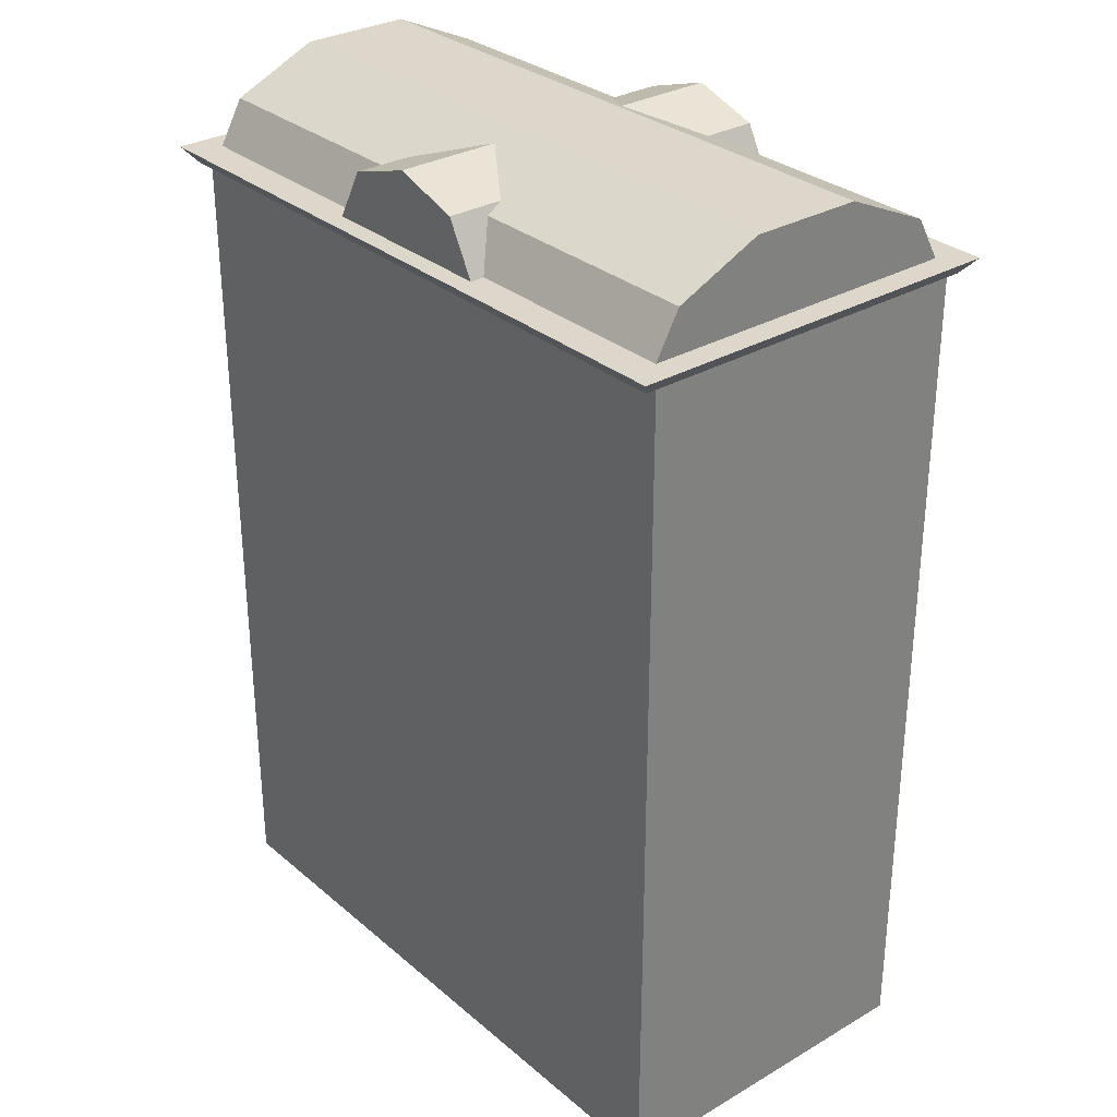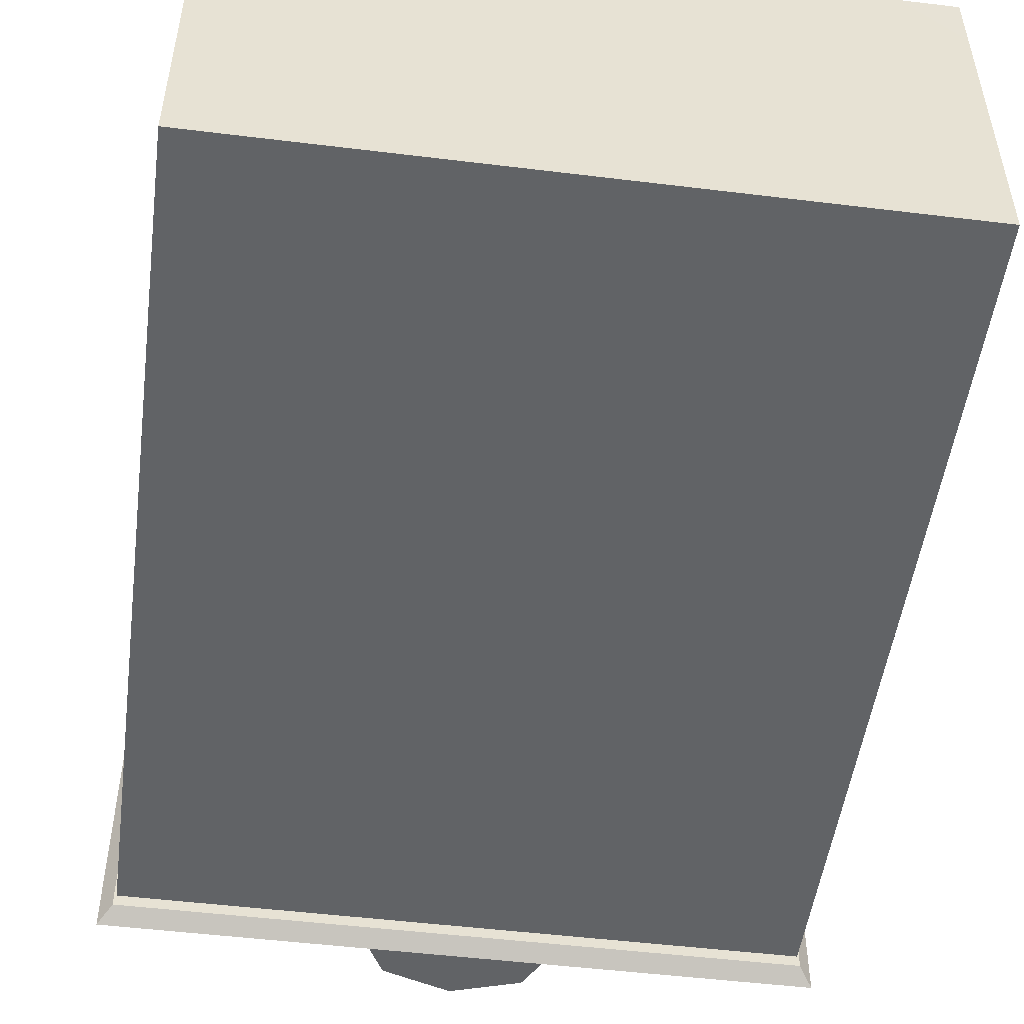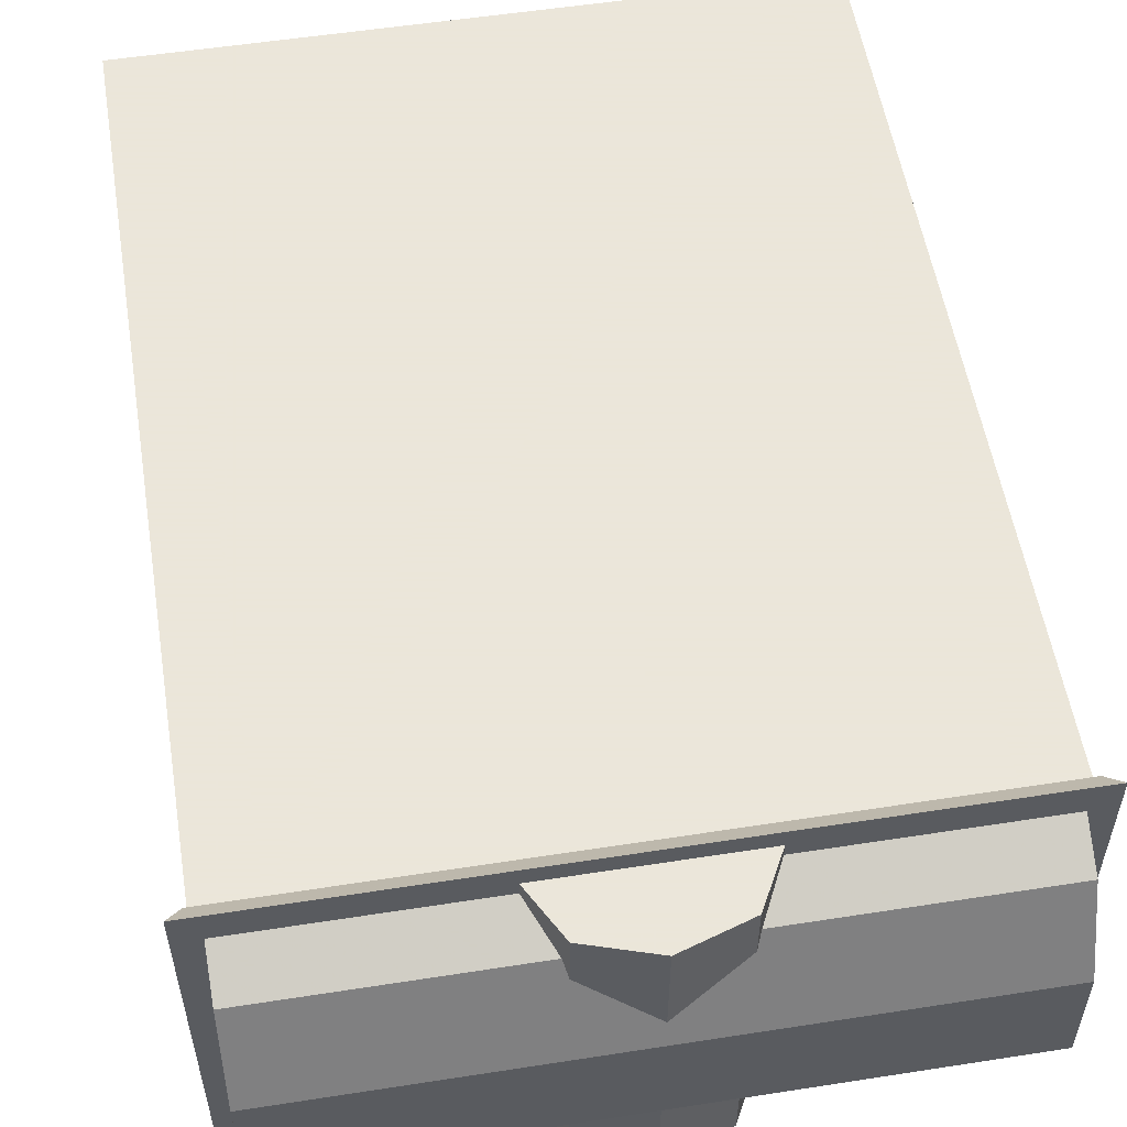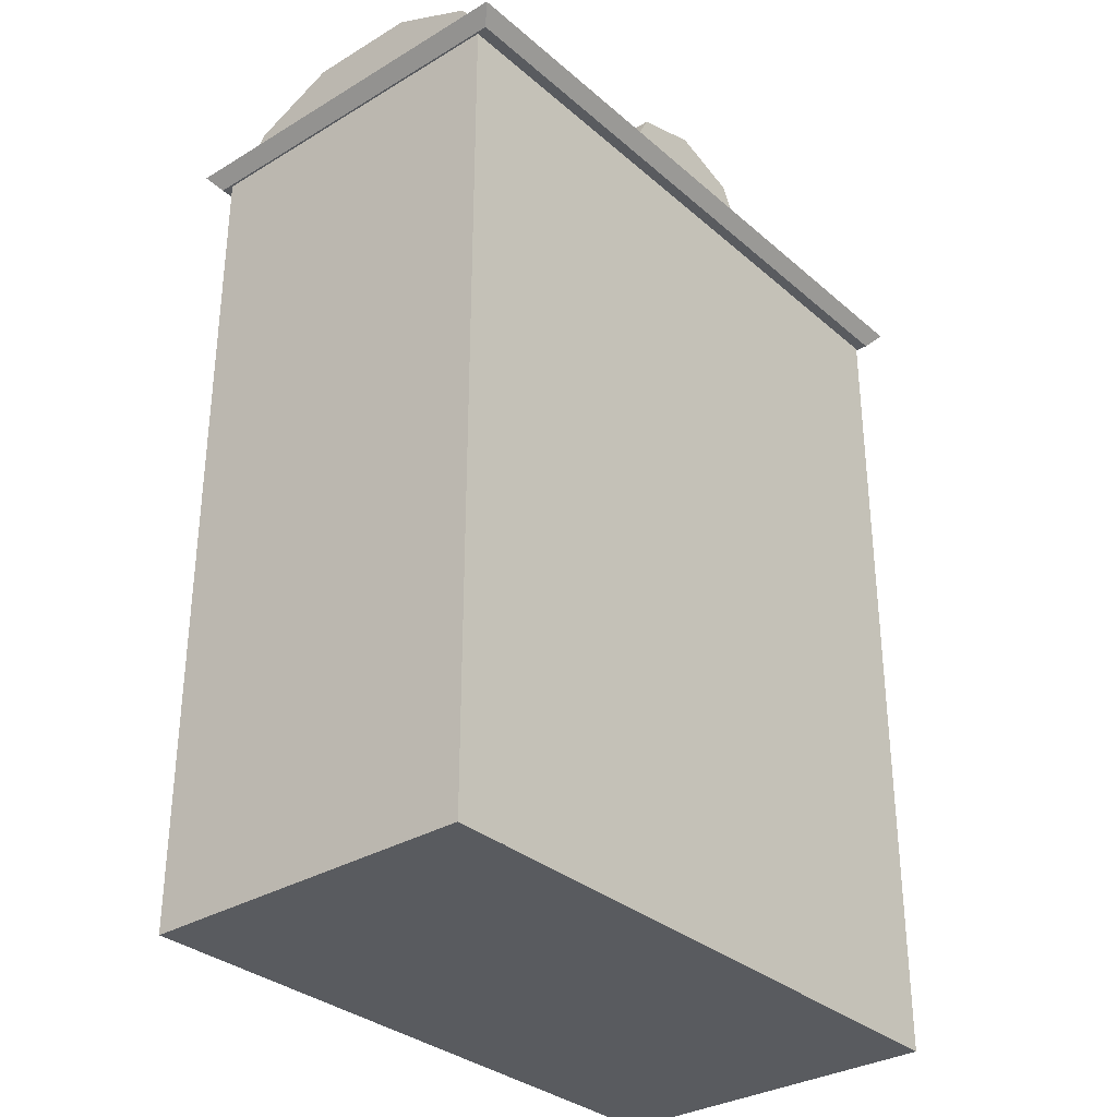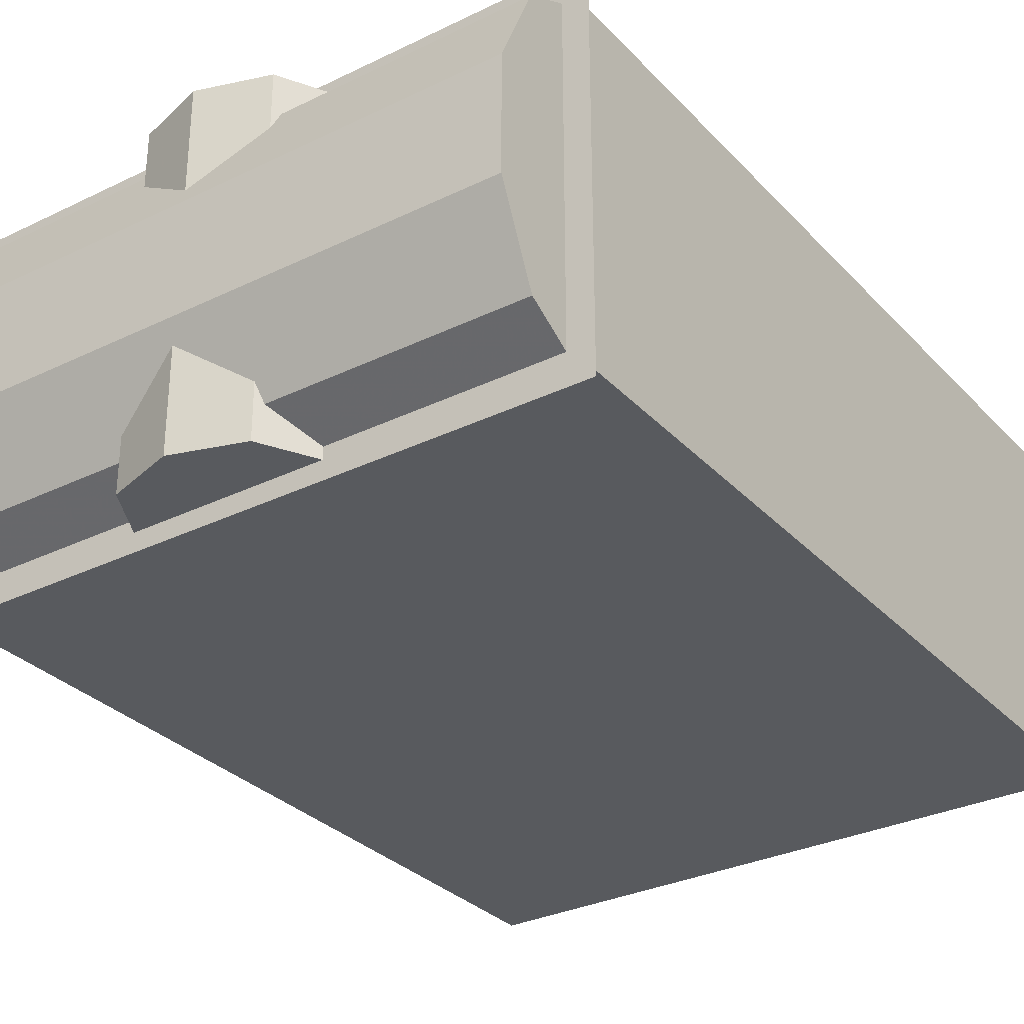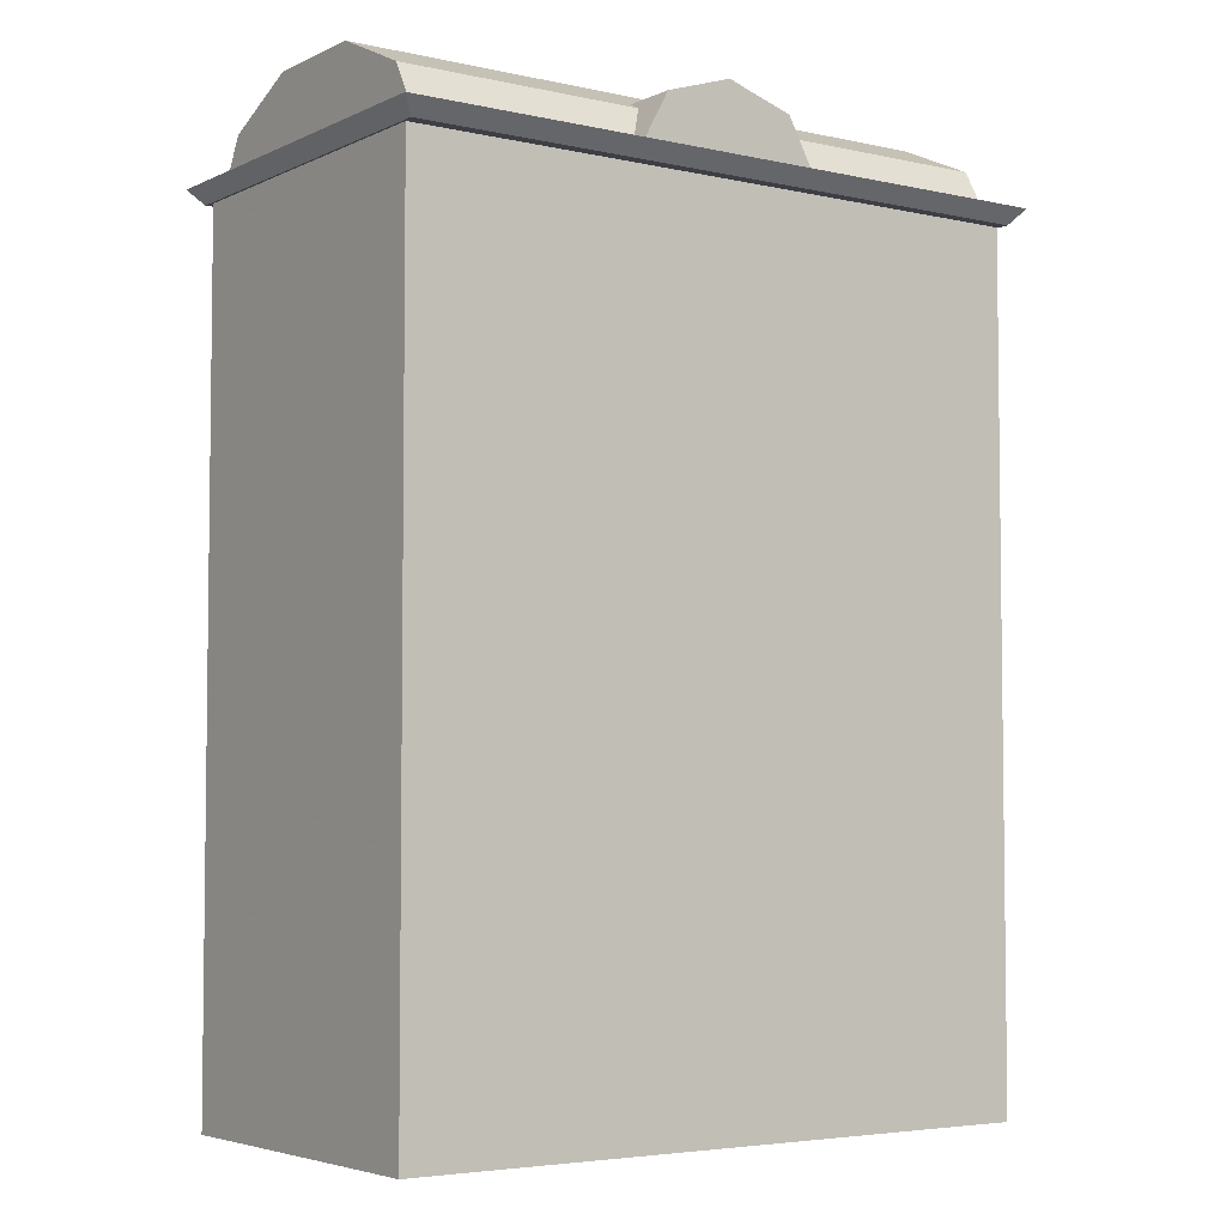
<metadata>
{"format":"obj","ext":"obj","renderer":"f3d","projection":"perspective","resolution":1024,"background":"white","views":[{"elev":30.7,"azim":50.1,"up":"+Y"},{"elev":-50.8,"azim":-7.6,"up":"+Z"},{"elev":55.0,"azim":170.7,"up":"+Z"},{"elev":-32.3,"azim":130.0,"up":"+Y"},{"elev":-31.0,"azim":-145.2,"up":"+Z"},{"elev":-4.5,"azim":-35.3,"up":"+Y"}]}
</metadata>
<code>
g Chap01_BD_03_Lod4
v -1.338 19.78 0.04724
v -1.338 -0.00376 0.04723
v -14.17 -0.00376 0.04723
v -14.17 19.78 0.04724
v -15.43 19.78 -1.324
v -15.43 -0.003456 -1.324
v -15.43 -0.003457 -6.666
v -15.43 19.78 -6.666
v -1.338 19.78 -8.037
v -14.17 19.78 -8.037
v -14.17 -0.003761 -8.037
v -1.338 -0.003763 -8.037
v -0.0804 19.78 -1.324
v -0.0804 19.78 -6.666
v -0.0804 -0.003458 -6.666
v -0.0804 -0.003457 -1.324
v -14.17 -0.003761 -8.037
v -14.17 19.78 -8.037
v -15.43 19.78 -8.037
v -15.43 -0.006351 -8.037
v -15.43 19.78 -8.037
v -15.43 19.78 -6.666
v -15.43 -0.003457 -6.666
v -15.43 -0.006351 -8.037
v -0.08041 -0.00635 -8.037
v -0.0804 19.78 -8.037
v -1.338 19.78 -8.037
v -1.338 -0.003763 -8.037
v -0.0804 19.78 -8.037
v -0.08041 -0.00635 -8.037
v -0.0804 -0.003458 -6.666
v -0.0804 19.78 -6.666
v -15.43 19.78 0.04724
v -14.17 19.78 0.04724
v -14.17 -0.00376 0.04723
v -15.43 -0.006351 0.04723
v -15.43 19.78 0.04724
v -15.43 -0.006351 0.04723
v -15.43 -0.003456 -1.324
v -15.43 19.78 -1.324
v -1.338 19.78 0.04724
v -0.0804 19.78 0.04724
v -0.08041 -0.00635 0.04723
v -1.338 -0.00376 0.04723
v -0.0804 19.78 0.04724
v -0.0804 19.78 -1.324
v -0.0804 -0.003457 -1.324
v -0.08041 -0.00635 0.04723
v 0.2725 20.14 -8.608
v -15.79 20.14 -8.608
v -15.48 19.78 -8.308
v -0.03423 19.78 -8.308
v -15.79 20.14 -8.608
v -15.79 20.14 0.6386
v -15.48 19.78 0.3392
v -15.48 19.78 -8.308
v -15.48 19.78 0.3392
v -15.79 20.14 0.6386
v 0.2725 20.14 0.6386
v -0.03423 19.78 0.3392
v 0.2725 20.14 0.6386
v 0.2725 20.14 -8.608
v -0.03423 19.78 -8.308
v -0.03423 19.78 0.3392
v -15.79 20.14 0.6386
v -15.79 20.14 -8.608
v 0.2725 20.14 -8.608
v 0.2725 20.14 0.6386
v -15.48 19.78 0.3392
v -0.03423 19.78 0.3392
v -0.03423 19.78 -8.308
v -15.48 19.78 -8.308
v -10 20.12 -8.165
v -9.345 21.34 -6.226
v -10 20.12 -7.069
v -9.345 21.34 -8.165
v -7.759 21.85 -4.991
v -7.759 21.85 -8.165
v -6.173 21.34 -6.233
v -6.173 21.34 -8.165
v -5.516 20.12 -7.057
v -5.516 20.12 -8.165
v -7.759 21.85 -8.165
v -9.345 21.34 -8.165
v -6.173 21.34 -8.165
v -5.516 20.12 -8.165
v -10 20.12 -8.165
v -9.345 21.34 -1.744
v -10 20.12 0.1942
v -10 20.12 -0.9013
v -9.345 21.34 0.1942
v -7.759 21.85 0.1942
v -7.759 21.85 -2.979
v -6.173 21.34 0.1942
v -6.173 21.34 -1.737
v -5.516 20.12 0.1942
v -5.516 20.12 -0.9134
v -7.759 21.85 0.1942
v -6.173 21.34 0.1942
v -9.345 21.34 0.1942
v -5.516 20.12 0.1942
v -10 20.12 0.1942
v -15.21 21.16 -0.6997
v -0.306 20.12 -0.1282
v -15.21 20.12 -0.1282
v -0.306 21.16 -0.6997
v -15.21 22.06 -2.704
v -0.306 22.06 -2.704
v -15.21 22.06 -5.321
v -0.306 22.06 -5.321
v -15.21 21.16 -7.325
v -0.306 21.16 -7.325
v -15.21 20.12 -7.897
v -0.306 20.12 -7.897
v -15.21 21.16 -0.6997
v -15.21 22.06 -5.321
v -15.21 22.06 -2.704
v -15.21 21.16 -7.325
v -15.21 20.12 -0.1282
v -15.21 20.12 -7.897
v -0.306 21.16 -0.6997
v -0.306 22.06 -2.704
v -0.306 22.06 -5.321
v -0.306 21.16 -7.325
v -0.306 20.12 -0.1282
v -0.306 20.12 -7.897
v -0.0804 -0.003457 -1.324
v -1.338 -0.00376 0.04723
v -0.08041 -0.00635 0.04723
v -0.0804 -0.003458 -6.666
v -1.338 -0.003763 -8.037
v -0.08041 -0.00635 -8.037
v -14.17 -0.003761 -8.037
v -14.17 -0.00376 0.04723
v -15.43 -0.003456 -1.324
v -15.43 -0.006351 0.04723
v -15.43 -0.003457 -6.666
v -15.43 -0.006351 -8.037
g Chap01_BD_03_Lod4_0
f 3 2 1
f 4 3 1
f 7 6 5
f 8 7 5
f 11 10 9
f 12 11 9
f 15 14 13
f 16 15 13
f 19 18 17
f 20 19 17
f 23 22 21
f 24 23 21
f 27 26 25
f 28 27 25
f 31 30 29
f 32 31 29
f 35 34 33
f 36 35 33
f 39 38 37
f 40 39 37
f 43 42 41
f 44 43 41
f 47 46 45
f 48 47 45
f 51 50 49
f 52 51 49
f 55 54 53
f 56 55 53
f 59 58 57
f 60 59 57
f 63 62 61
f 64 63 61
f 67 66 65
f 68 67 65
f 71 70 69
f 72 71 69
f 75 74 73
f 74 76 73
f 74 77 76
f 77 78 76
f 77 79 78
f 79 80 78
f 79 81 80
f 81 82 80
f 85 84 83
f 85 86 84
f 86 87 84
f 90 89 88
f 89 91 88
f 88 91 92
f 93 88 92
f 93 92 94
f 95 93 94
f 95 94 96
f 97 95 96
f 100 99 98
f 101 99 100
f 102 101 100
f 105 104 103
f 104 106 103
f 103 106 107
f 106 108 107
f 109 107 108
f 110 109 108
f 109 110 111
f 110 112 111
f 111 112 113
f 112 114 113
f 117 116 115
f 116 118 115
f 115 118 119
f 118 120 119
f 123 122 121
f 124 123 121
f 124 121 125
f 126 124 125
f 129 128 127
f 127 128 130
f 128 131 130
f 132 130 131
f 131 128 133
f 128 134 133
f 133 134 135
f 136 135 134
f 137 133 135
f 138 133 137

</code>
